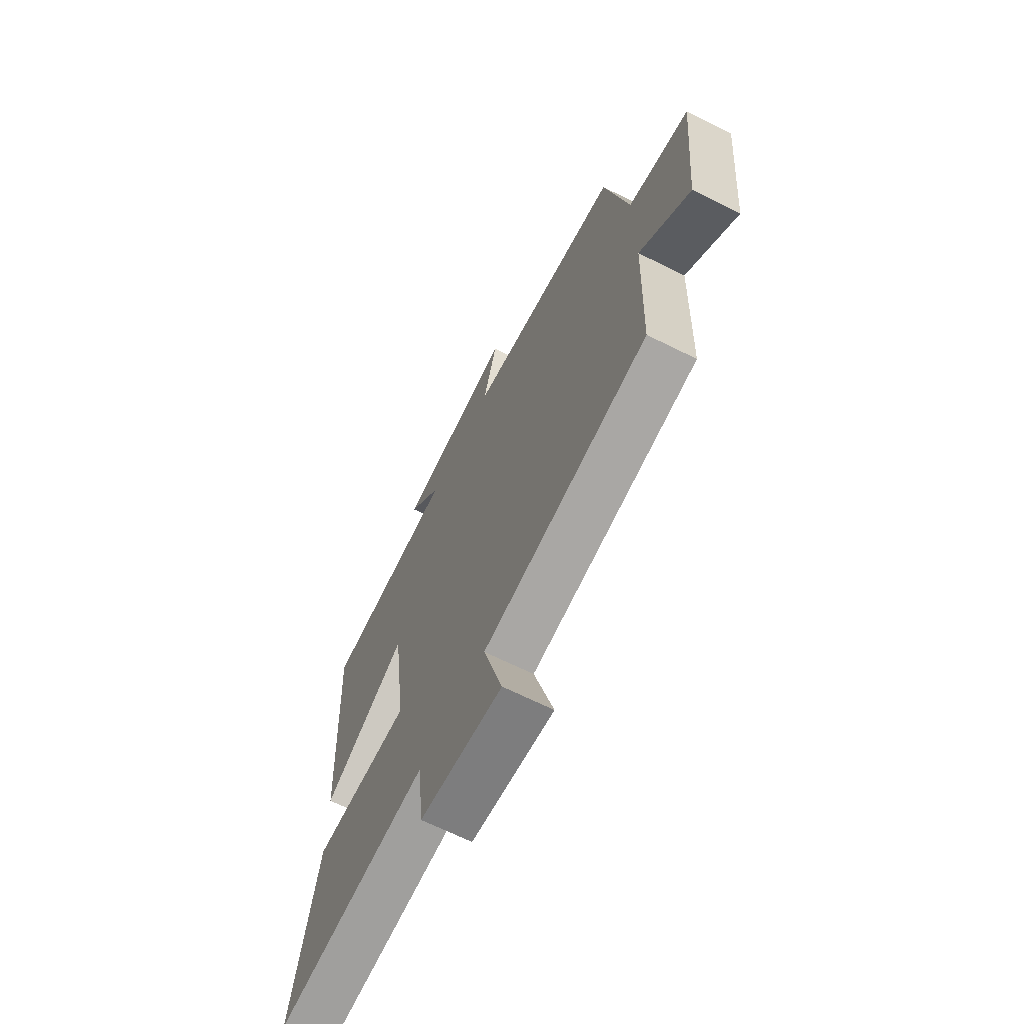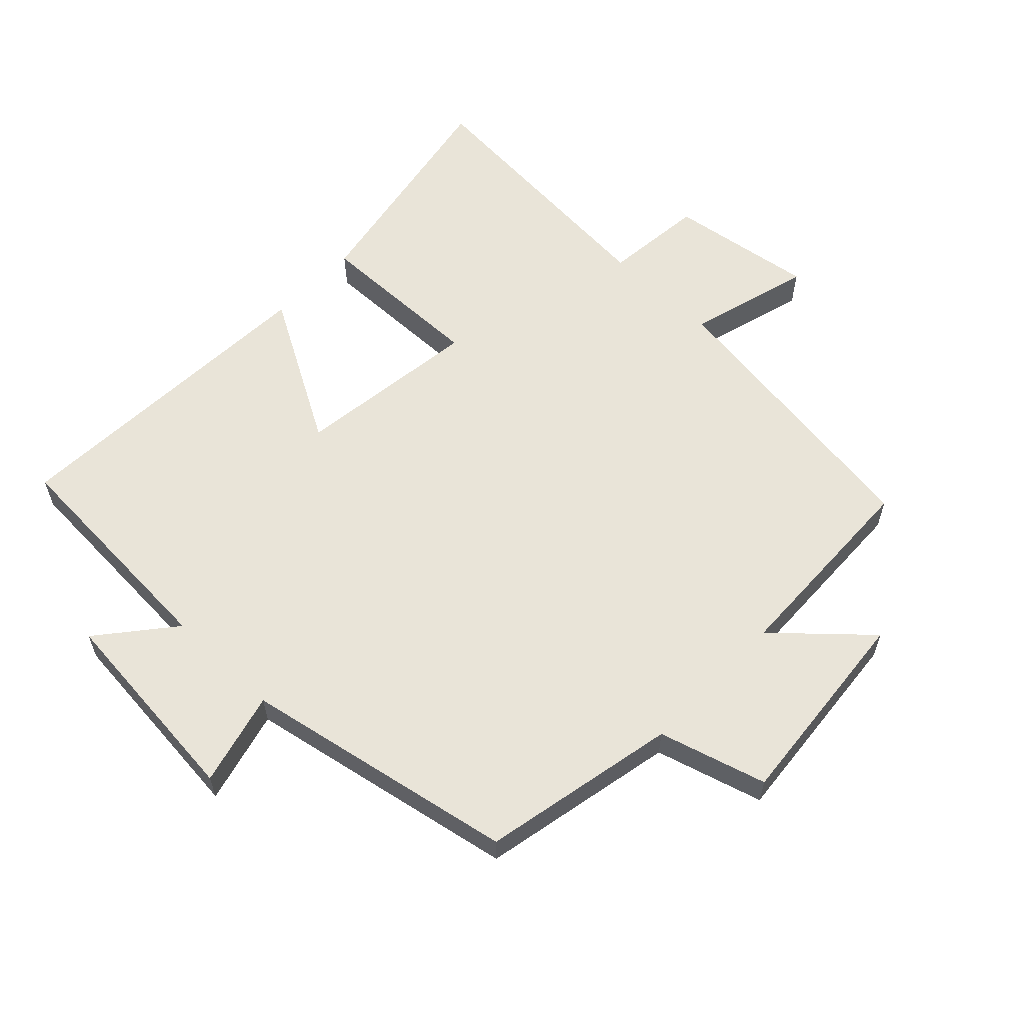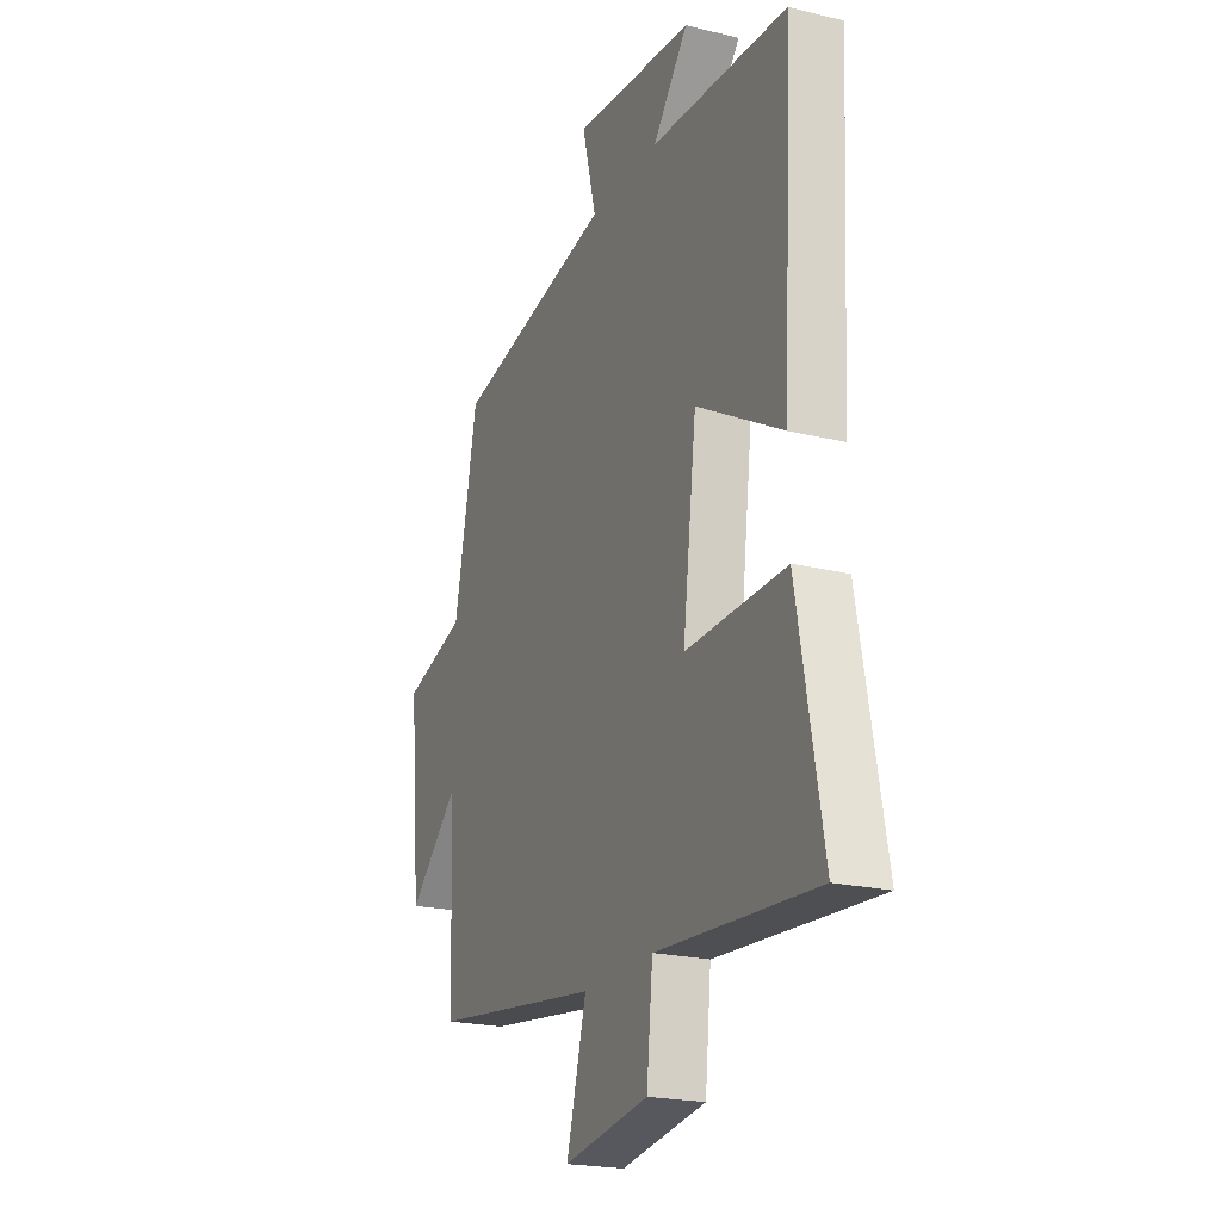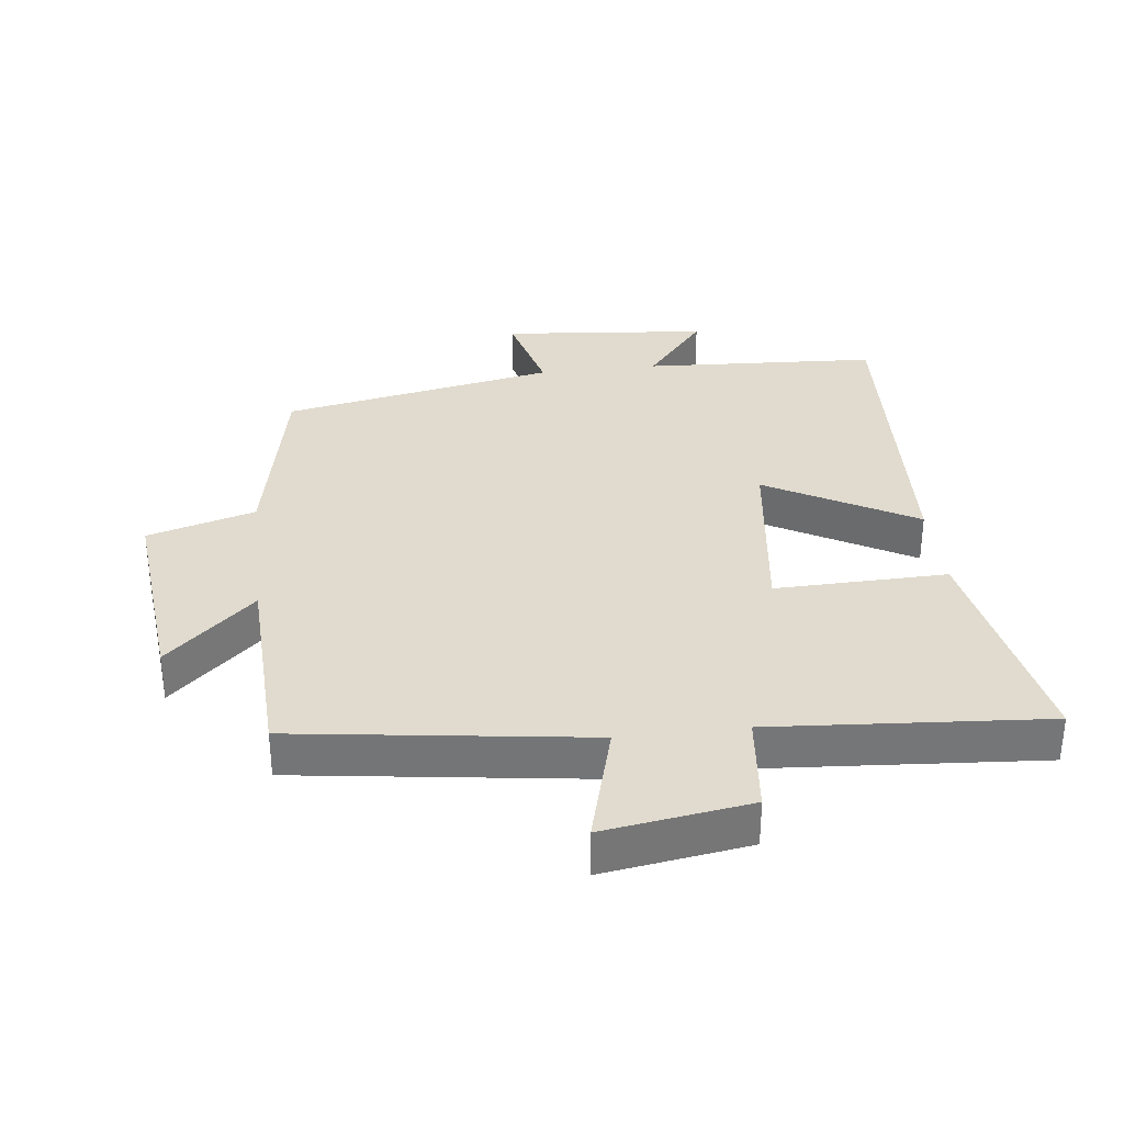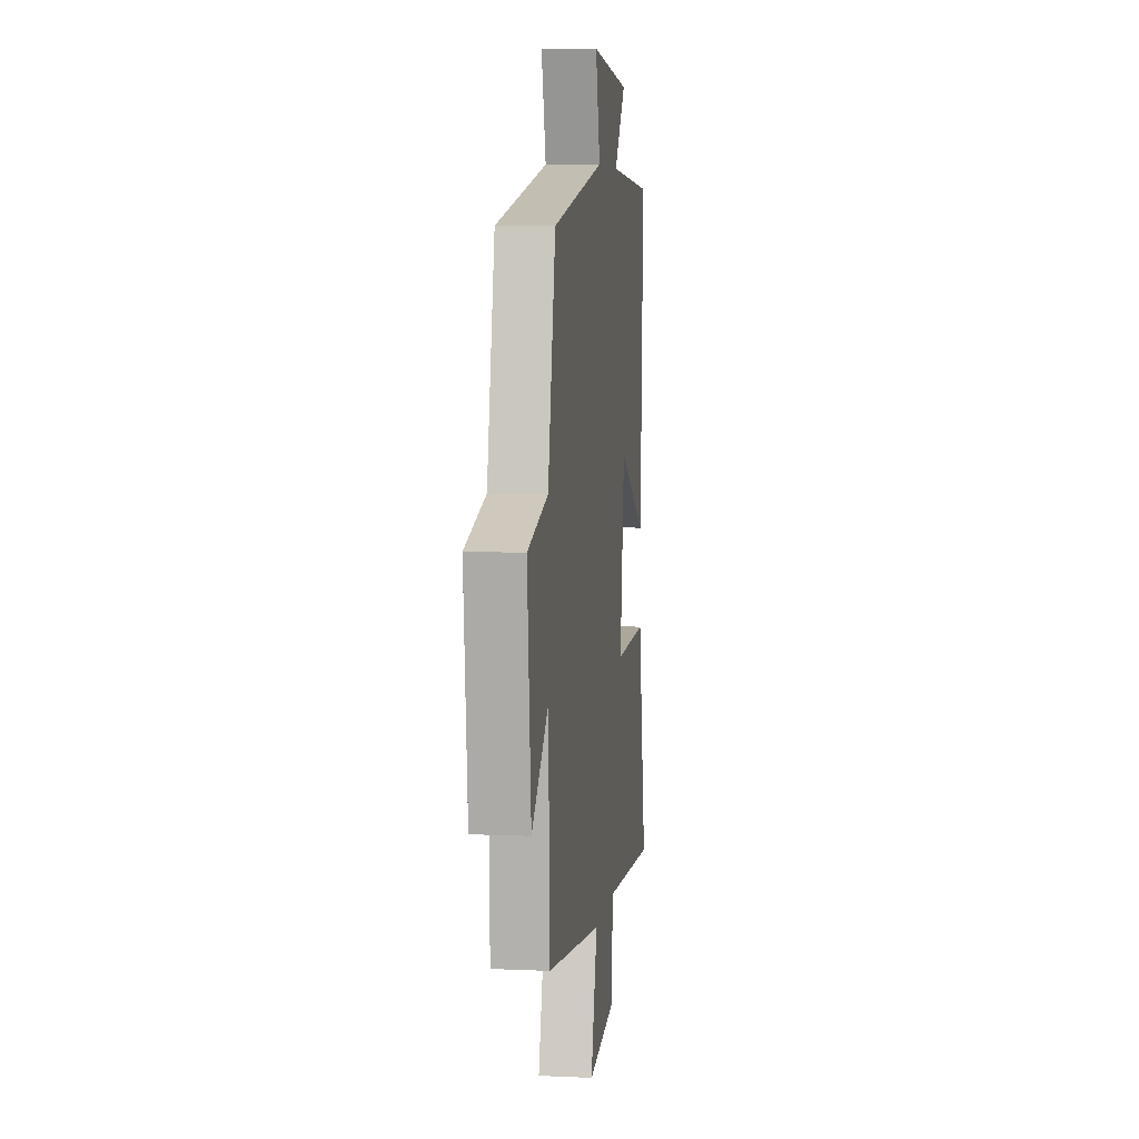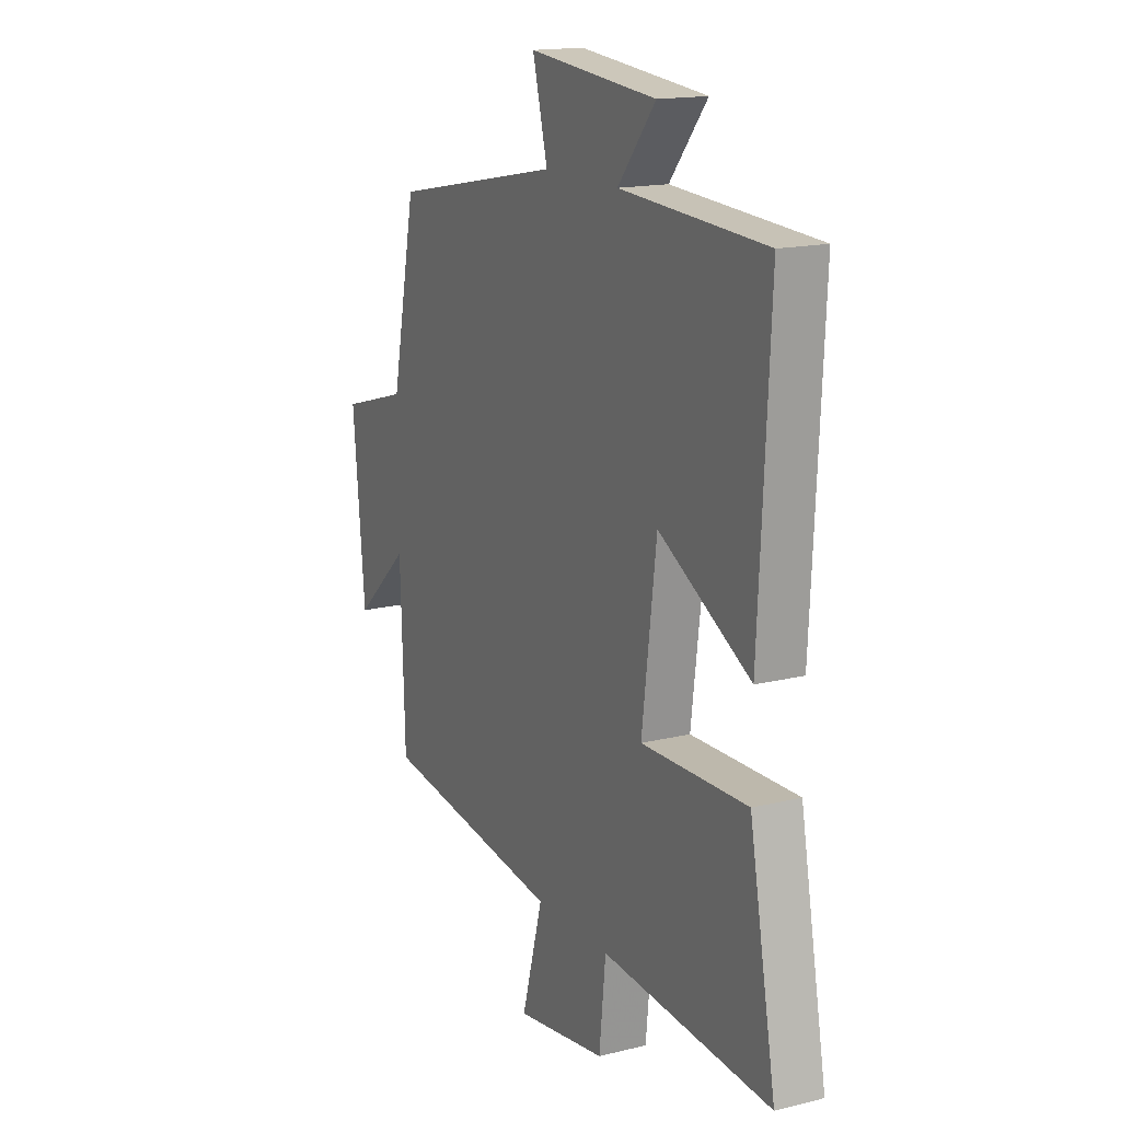
<metadata>
{"format":"obj","ext":"obj","renderer":"f3d","projection":"perspective","resolution":1024,"background":"white","views":[{"elev":-67.3,"azim":63.5,"up":"+Z"},{"elev":59.9,"azim":43.8,"up":"+Y"},{"elev":-21.4,"azim":-113.3,"up":"+Z"},{"elev":33.4,"azim":173.2,"up":"+Y"},{"elev":6.8,"azim":97.5,"up":"+Z"},{"elev":16.1,"azim":-117.2,"up":"+Z"}]}
</metadata>
<code>
v 0.489 0.07 -0.438
v 0.041 0.07 -0.5
v 0.093 0.07 -0.689
v -0.131 0.07 -0.655
v -0.147 0.07 -0.5
v -0.566 0.07 -0.531
v -0.5 0.07 -0.174
v -0.237 0.07 -0.18
v -0.273 0.07 0.104
v -0.5 0.07 -0.024
v -0.526 0.07 0.48
v -0.167 0.07 0.5
v -0.26 0.07 0.614
v 0.056 0.07 0.644
v 0.019 0.07 0.5
v 0.439 0.07 0.418
v 0.5 0.07 0.117
v 0.665 0.07 0.069
v 0.635 0.07 -0.247
v 0.5 0.07 -0.123
v 0.489 0 -0.438
v 0.041 0 -0.5
v 0.093 0 -0.689
v -0.131 0 -0.655
v -0.147 0 -0.5
v -0.566 0 -0.531
v -0.5 0 -0.174
v -0.237 0 -0.18
v -0.273 0 0.104
v -0.5 0 -0.024
v -0.526 0 0.48
v -0.167 0 0.5
v -0.26 0 0.614
v 0.056 0 0.644
v 0.019 0 0.5
v 0.439 0 0.418
v 0.5 0 0.117
v 0.665 0 0.069
v 0.635 0 -0.247
v 0.5 0 -0.123
f 17 18 19 20
f 15 16 17 20
f 15 20 1 2
f 12 13 14 15
f 12 15 2
f 9 10 11 12
f 8 9 12 2
f 5 6 7 8
f 5 8 2 3
f 3 4 5
f 40 39 38 37
f 40 37 36 35
f 22 21 40 35
f 35 34 33 32
f 22 35 32
f 32 31 30 29
f 22 32 29 28
f 28 27 26 25
f 23 22 28 25
f 25 24 23
f 1 21 22 2
f 2 22 23 3
f 3 23 24 4
f 4 24 25 5
f 5 25 26 6
f 6 26 27 7
f 7 27 28 8
f 8 28 29 9
f 9 29 30 10
f 10 30 31 11
f 11 31 32 12
f 12 32 33 13
f 13 33 34 14
f 14 34 35 15
f 15 35 36 16
f 16 36 37 17
f 17 37 38 18
f 18 38 39 19
f 19 39 40 20
f 20 40 21 1

</code>
